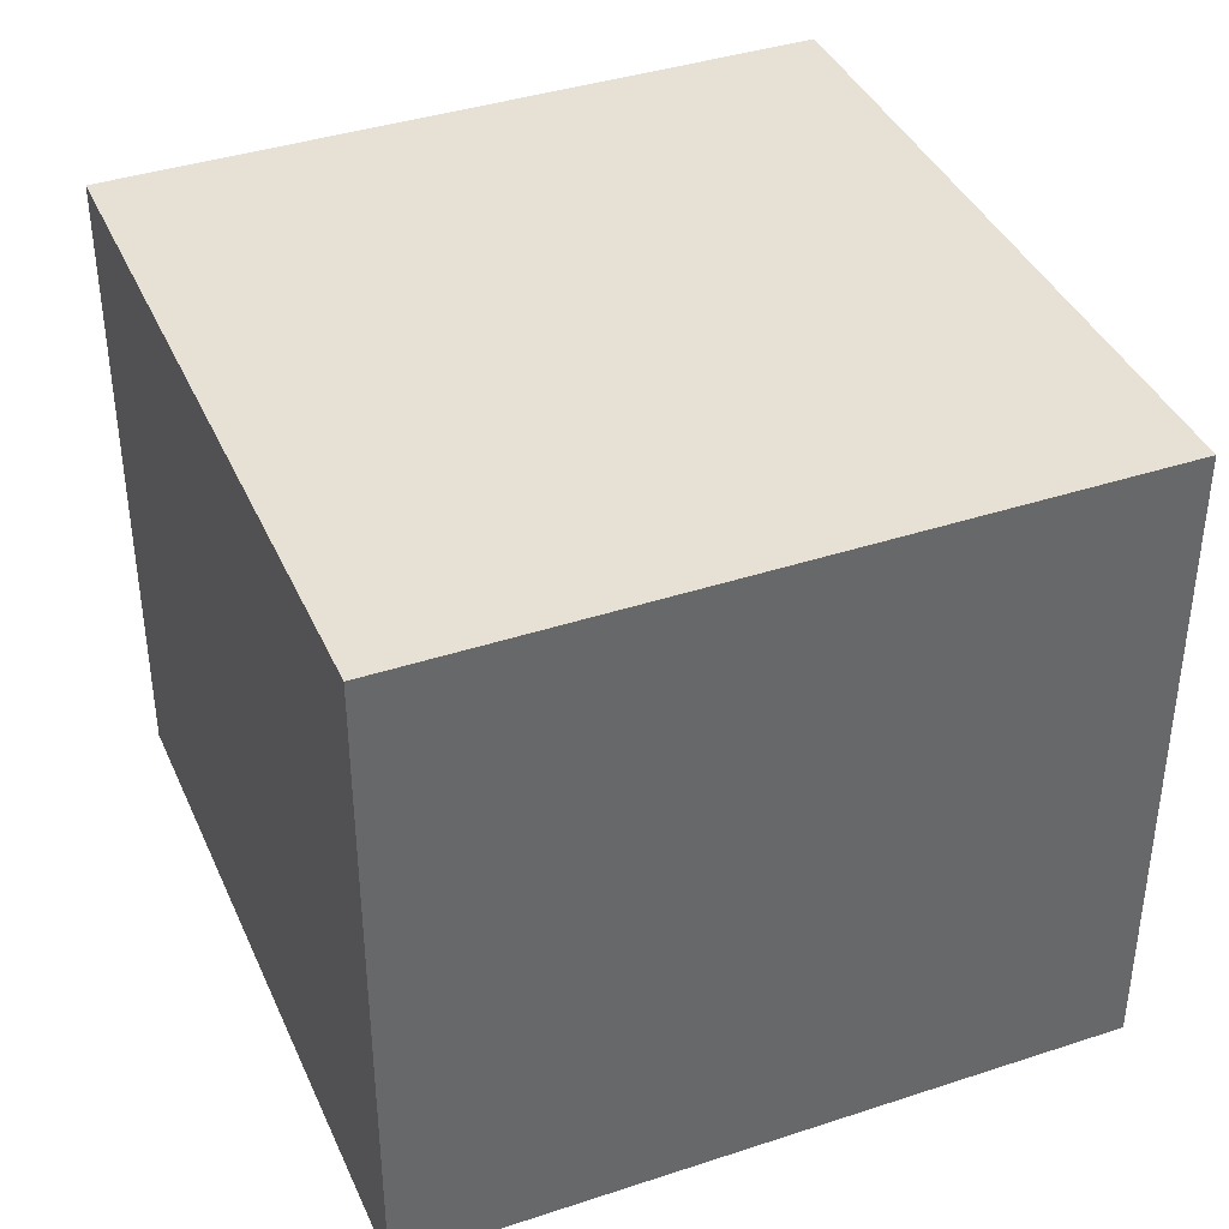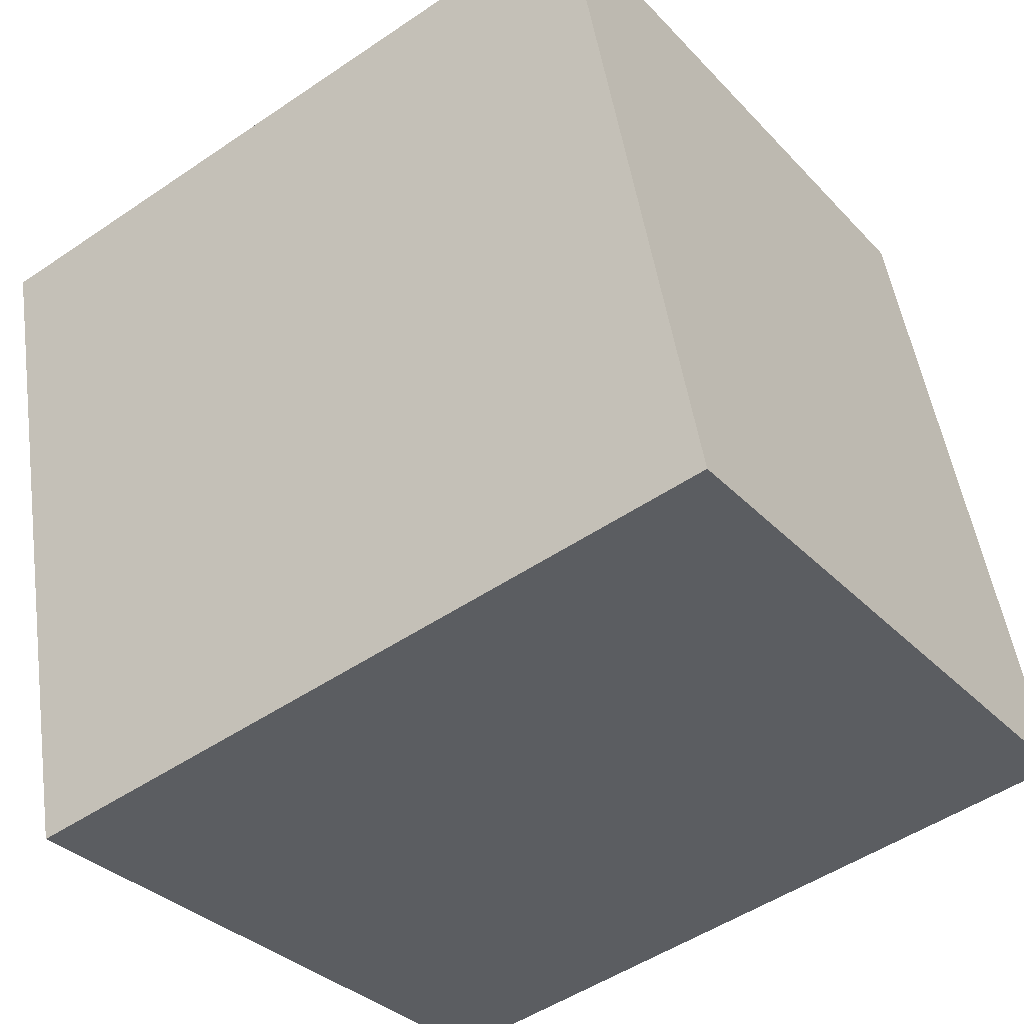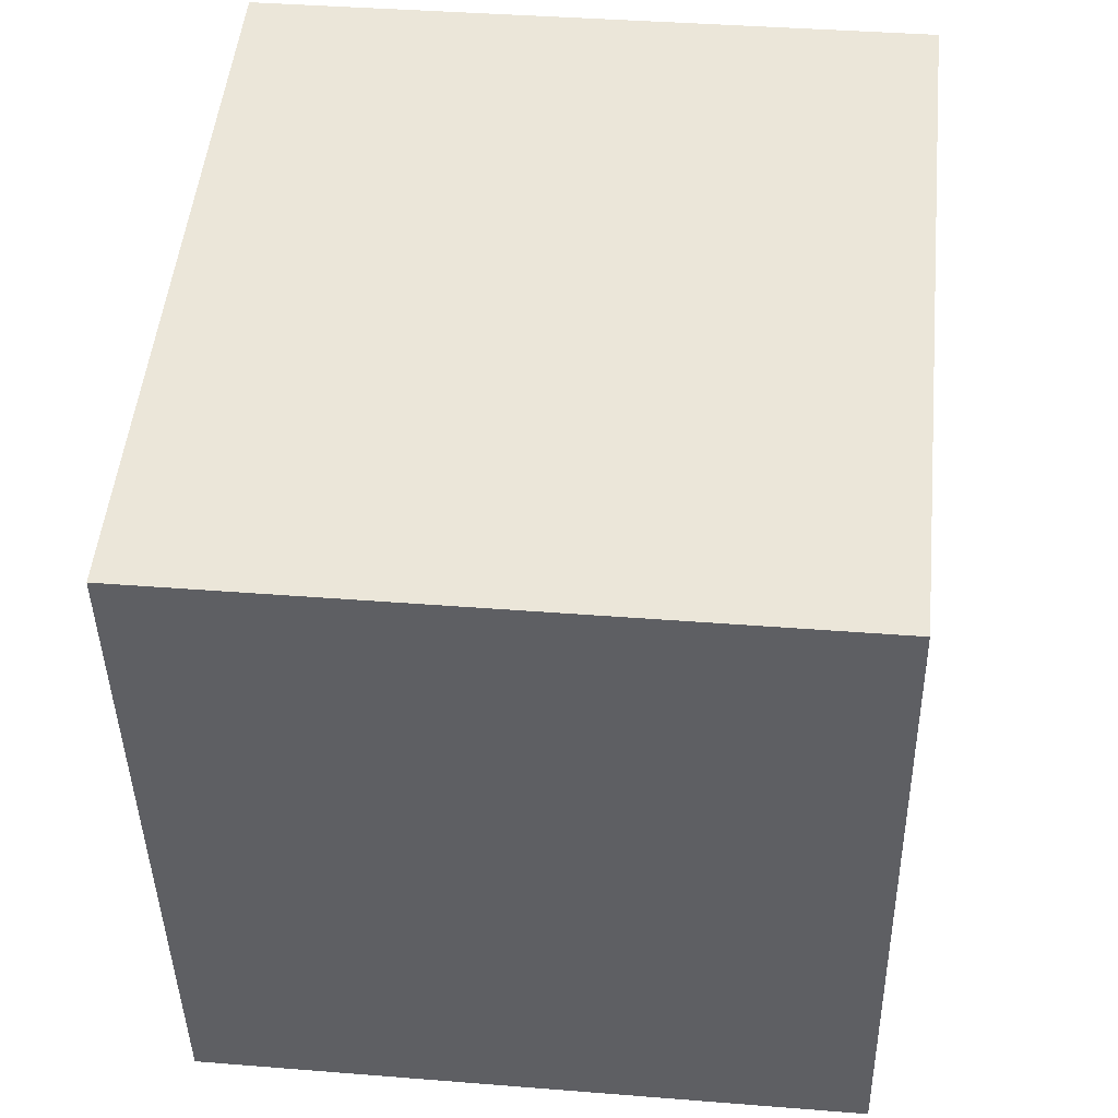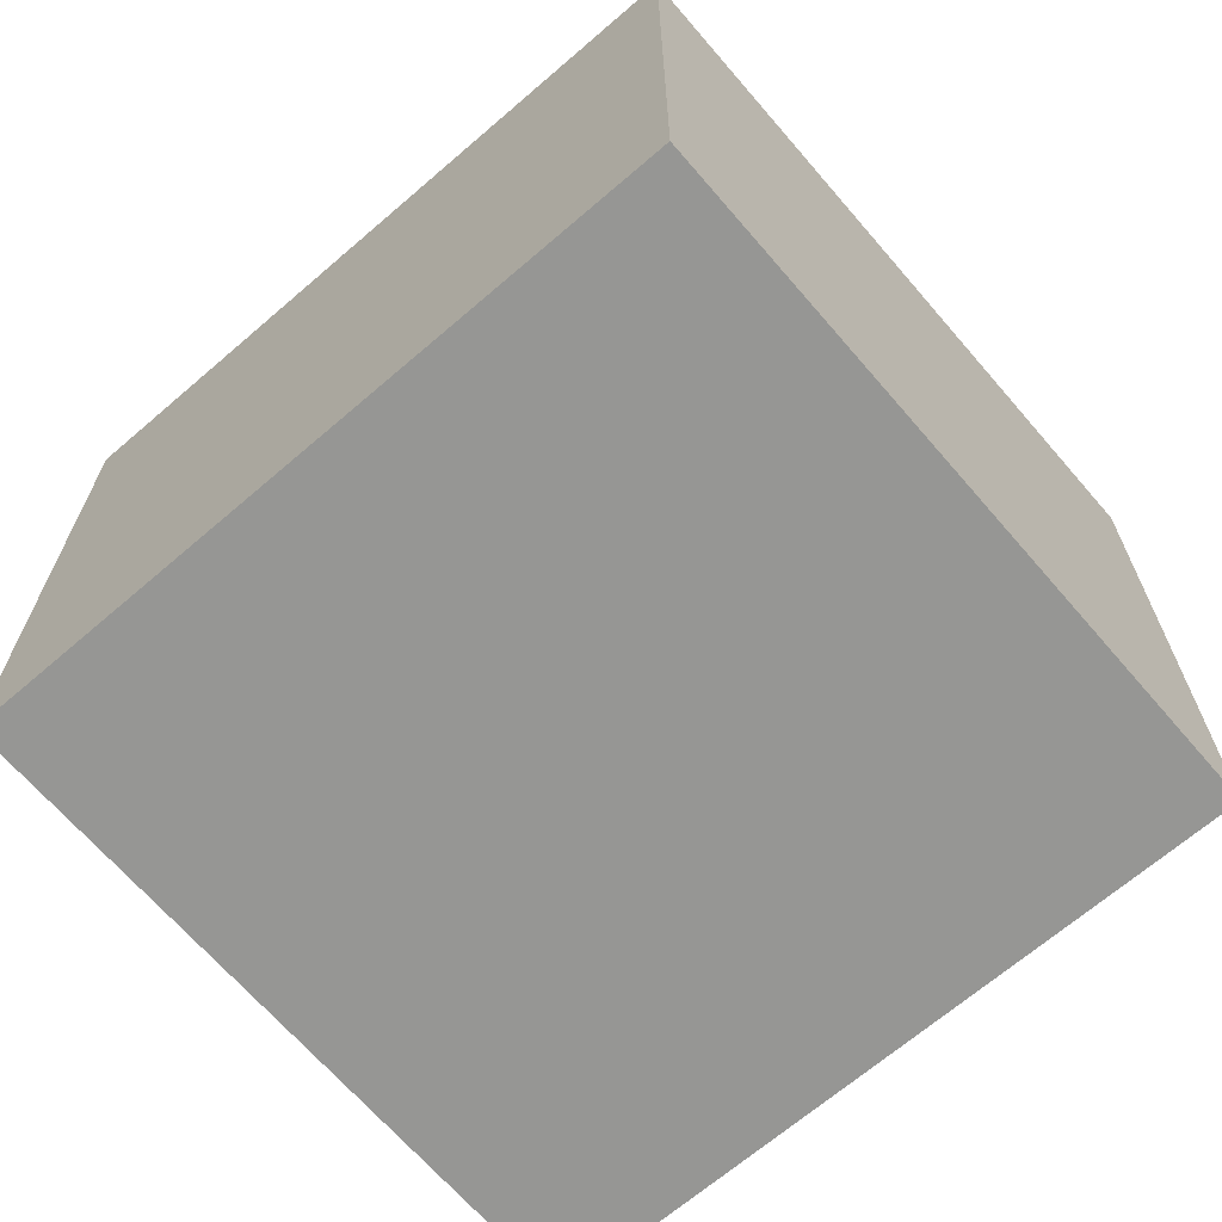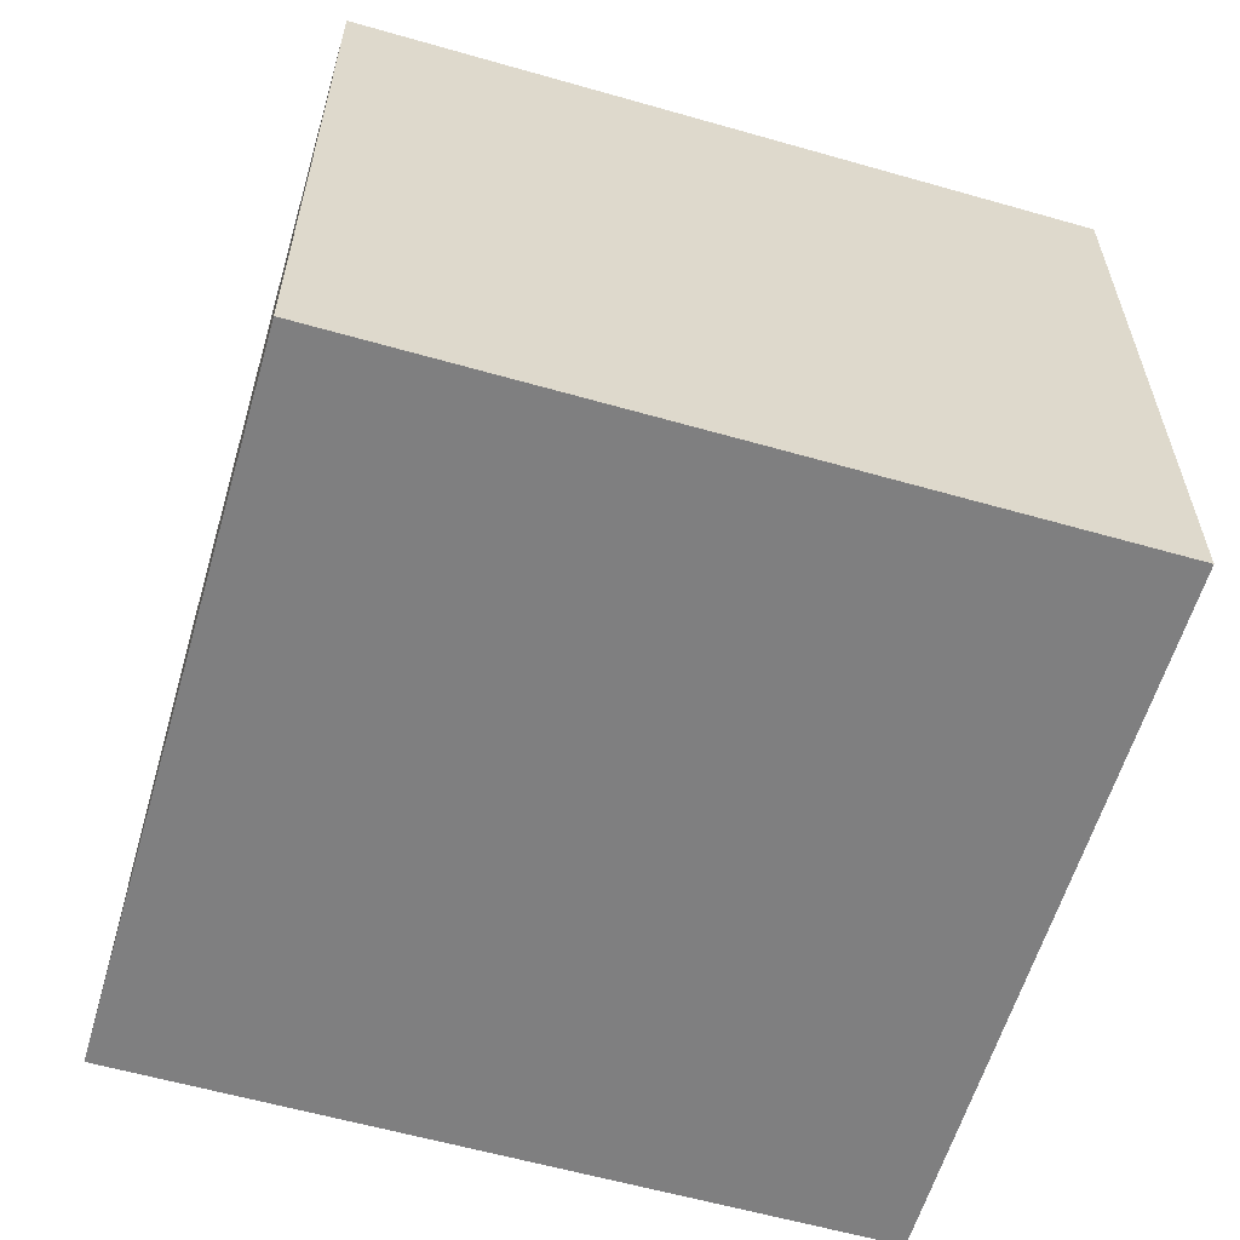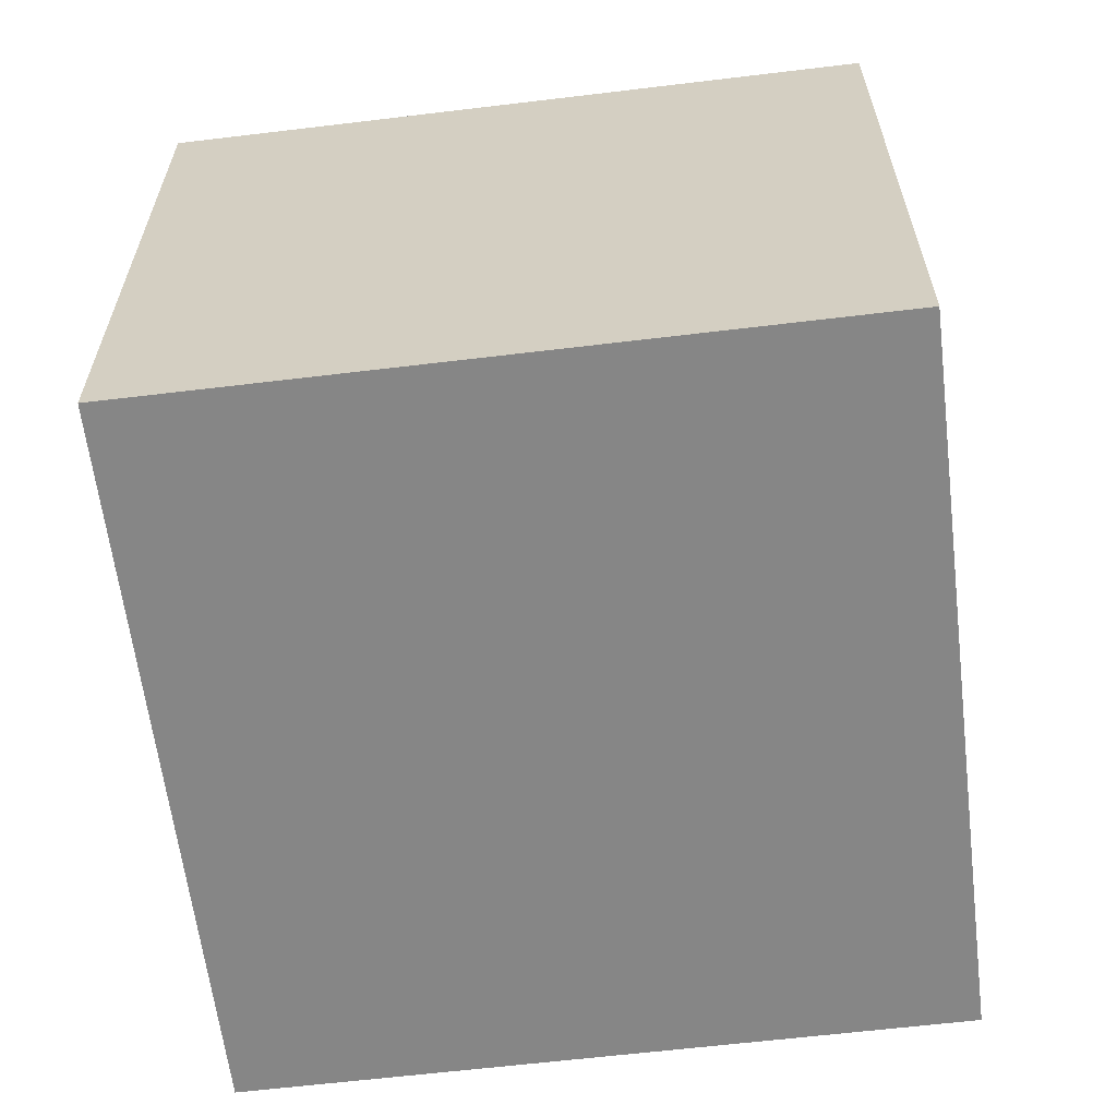
<metadata>
{"format":"obj","ext":"obj","renderer":"f3d","projection":"perspective","resolution":1024,"background":"white","views":[{"elev":39.3,"azim":78.2,"up":"+Y"},{"elev":-32.5,"azim":-144.7,"up":"+Z"},{"elev":38.3,"azim":95.8,"up":"+Z"},{"elev":-67.7,"azim":51.3,"up":"+Y"},{"elev":-59.7,"azim":-5.8,"up":"+Y"},{"elev":-62.0,"azim":107.5,"up":"+Y"}]}
</metadata>
<code>
v  0 2.27 1.39e-16
v  2.953 2.27 1.978
v  2.499 2.27 -0.464
v  0.453 2.27 2.443
v  2.499 2.841e-17 -0.464
v  0 0 0
v  0.453 -1.496e-16 2.443
v  2.953 -1.211e-16 1.978
g defaultobject
f 1 2 3
f 2 1 4
f 5 1 3
f 1 5 6
f 6 4 1
f 4 6 7
f 7 2 4
f 2 7 8
f 8 3 2
f 3 8 5
f 5 7 6
f 7 5 8

</code>
